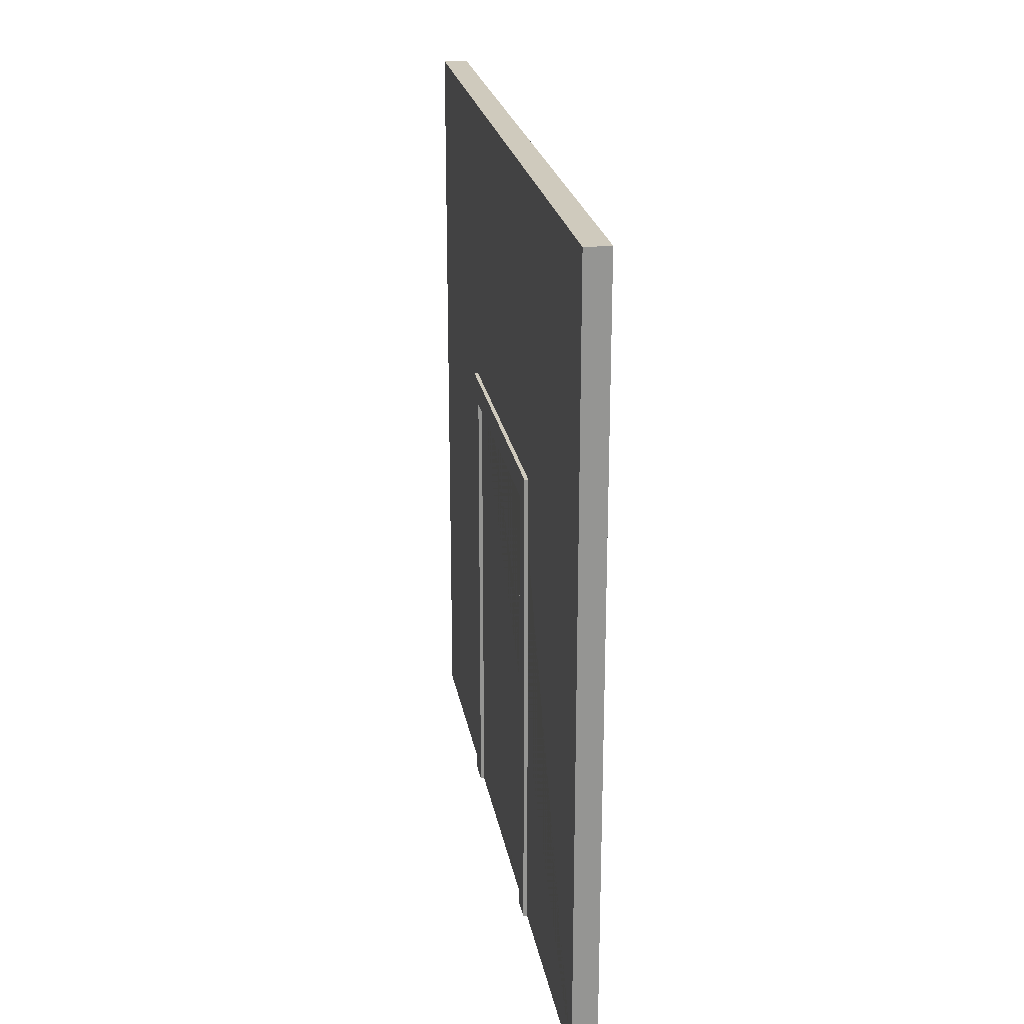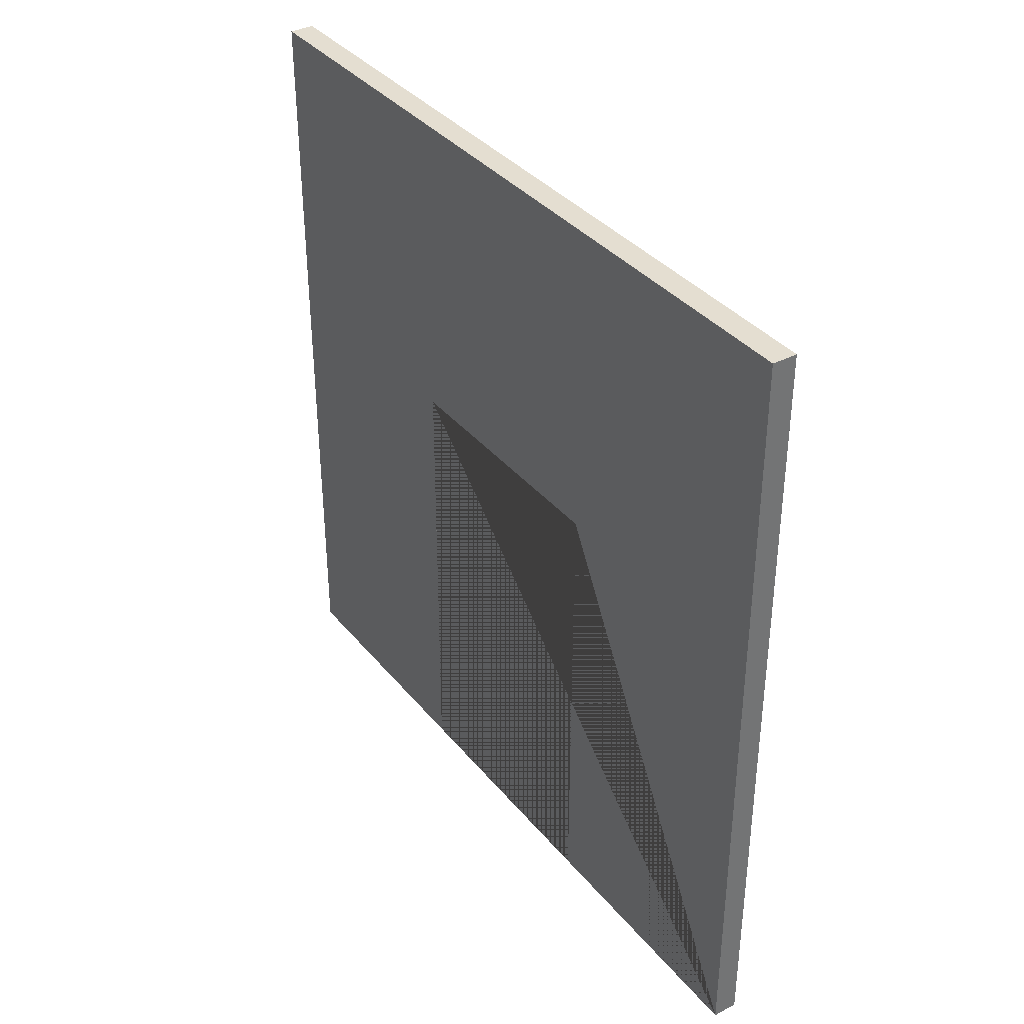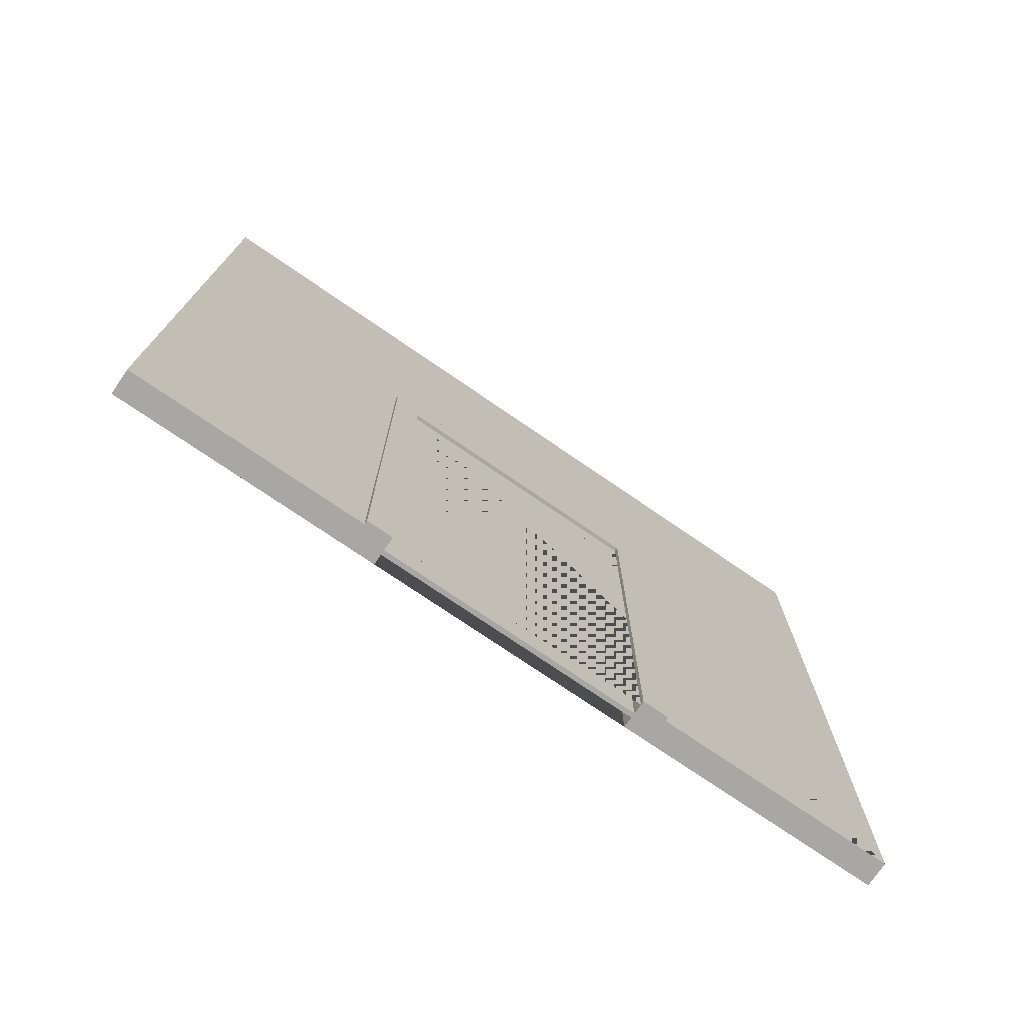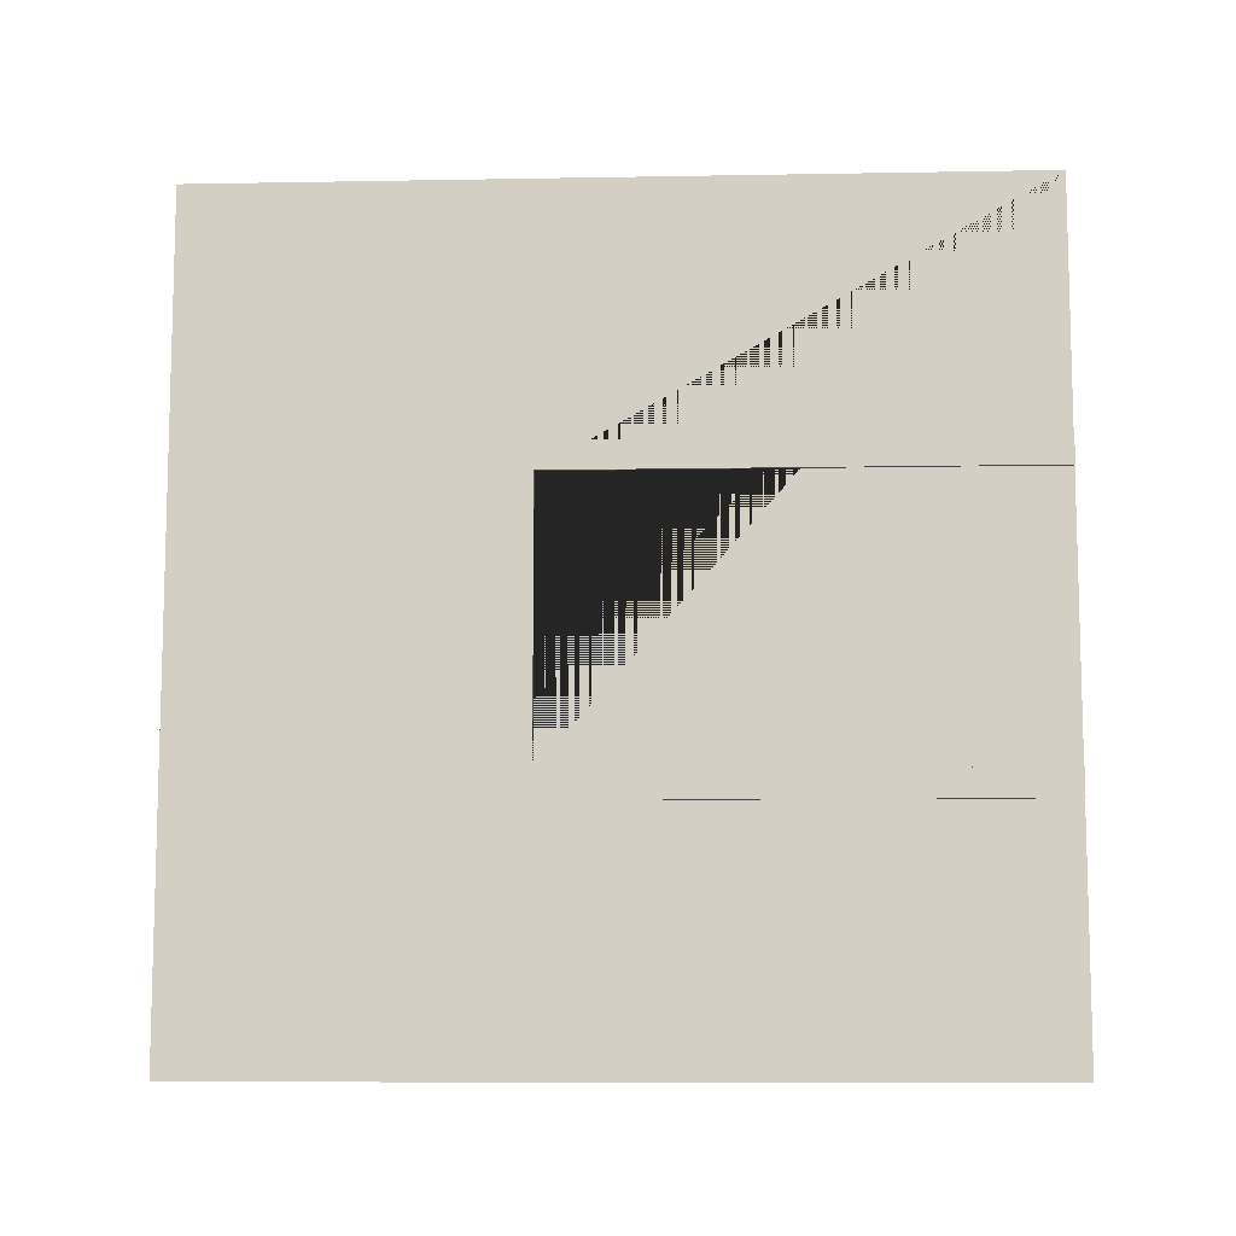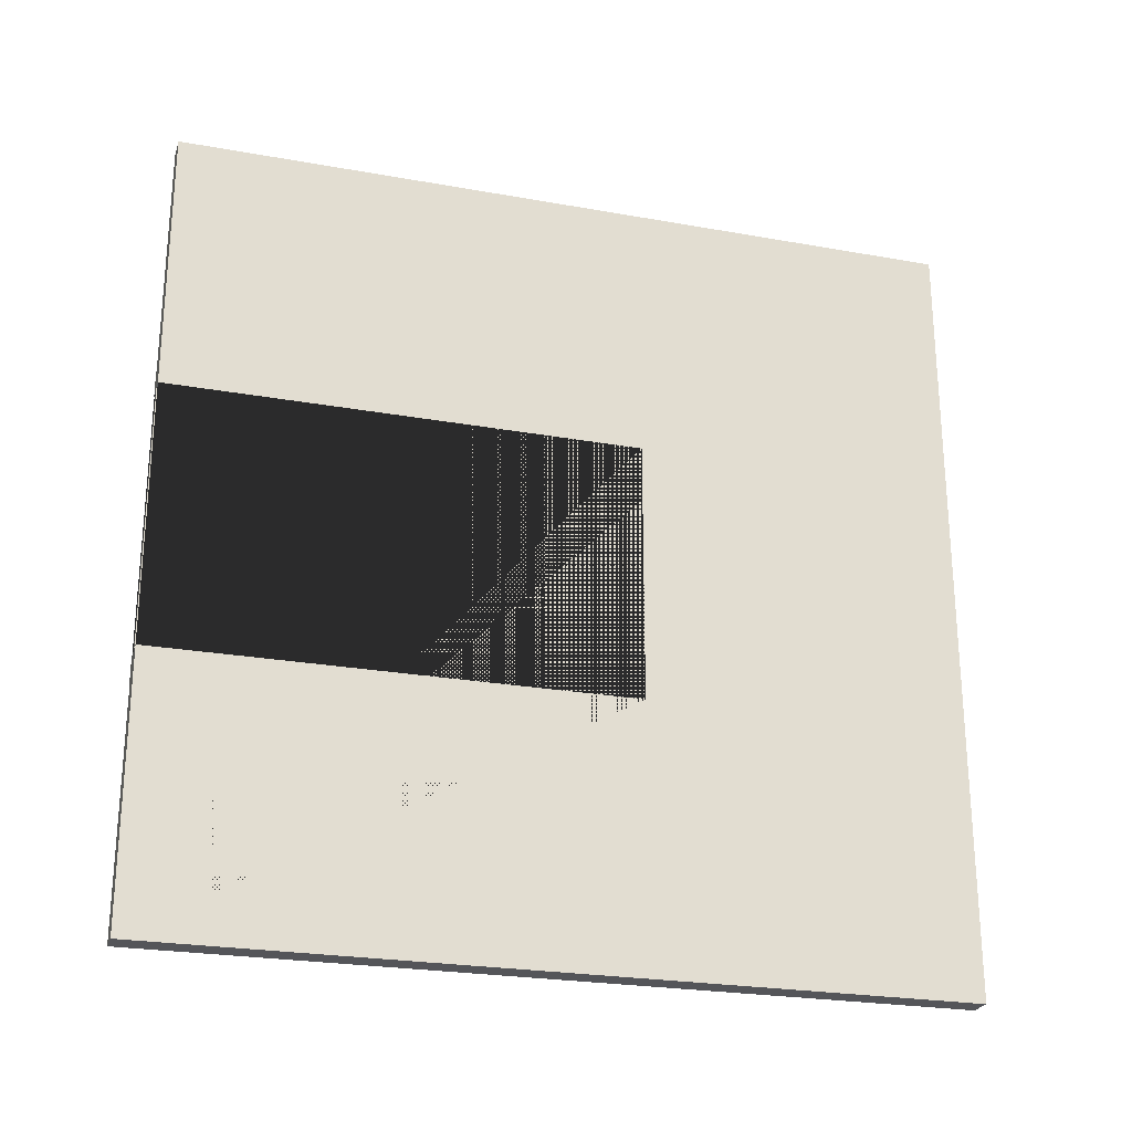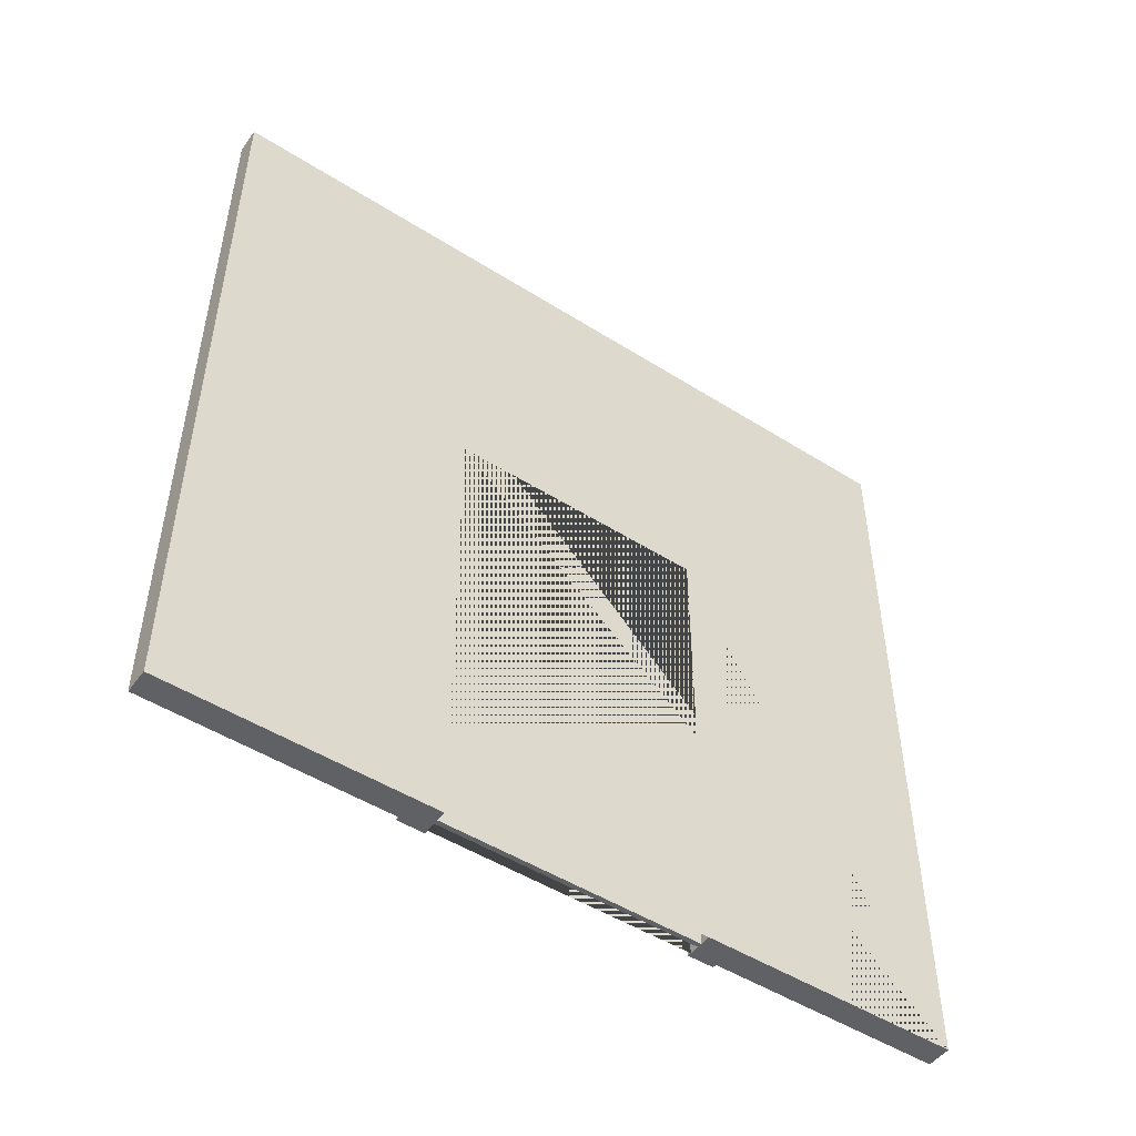
<metadata>
{"format":"obj","ext":"obj","renderer":"f3d","projection":"perspective","resolution":1024,"background":"white","views":[{"elev":23.0,"azim":-9.7,"up":"+Y"},{"elev":36.4,"azim":146.0,"up":"+Y"},{"elev":-74.5,"azim":-124.5,"up":"+Y"},{"elev":-9.5,"azim":-87.3,"up":"+Z"},{"elev":-24.7,"azim":73.7,"up":"+Z"},{"elev":-49.3,"azim":55.0,"up":"+Y"}]}
</metadata>
<code>
o wall_door
v -0.06051 0 1.916
v 0.06051 0 1.916
v -0.06051 3.831 1.916
v 0.06051 3.831 1.916
v -0.06051 0 -1.916
v 0.06051 0 -1.916
v -0.06051 3.831 -1.916
v 0.06051 3.831 -1.916
v -0.06051 0 -0.643
v 0.06051 0 -0.643
v -0.06051 2.267 -0.643
v 0.06051 2.267 -0.643
v 0.06051 2.267 0.624
v -0.06051 2.267 0.624
v -0.06051 0 0.624
v 0.06051 0 0.624
v -0.01321 0 -0.643
v -0.01321 2.267 -0.643
v -0.01321 2.267 0.624
v -0.01321 0 0.624
v 0.009984 2.267 -0.643
v 0.009984 0 -0.643
v 0.009984 0 0.624
v 0.009984 2.267 0.624
v -0.04693 1.209 -0.4283
v -0.04693 1.224 -0.4283
v -0.04693 1.212 -0.569
v -0.04693 1.24 -0.569
v -0.02783 1.209 -0.4283
v -0.02783 1.224 -0.4283
v -0.02783 1.212 -0.569
v -0.02783 1.24 -0.569
v -0.04693 1.212 -0.5234
v -0.04693 1.241 -0.5234
v -0.02783 1.212 -0.5234
v -0.02783 1.241 -0.5234
v -0.0386 1.215 -0.5429
v -0.0386 1.223 -0.5355
v -0.0386 1.229 -0.5355
v -0.0386 1.237 -0.5429
v -0.0386 1.223 -0.557
v -0.0386 1.215 -0.5495
v -0.0386 1.237 -0.5495
v -0.0386 1.229 -0.557
v -0.01707 1.223 -0.5355
v -0.01707 1.215 -0.5429
v -0.01707 1.237 -0.5429
v -0.01707 1.229 -0.5355
v -0.01707 1.215 -0.5495
v -0.01707 1.223 -0.557
v -0.01707 1.229 -0.557
v -0.01707 1.237 -0.5495
v -0.01852 1.111 -0.523
v -0.01852 1.13 -0.5032
v -0.01852 1.322 -0.5032
v -0.01852 1.342 -0.523
v -0.01852 1.13 -0.585
v -0.01852 1.111 -0.5653
v -0.01852 1.342 -0.5653
v -0.01852 1.322 -0.585
v 0.005584 1.13 -0.5032
v 0.005584 1.111 -0.523
v 0.005584 1.342 -0.523
v 0.005584 1.322 -0.5032
v 0.005584 1.111 -0.5653
v 0.005584 1.13 -0.585
v 0.005584 1.322 -0.585
v 0.005584 1.342 -0.5653
v -0.06051 0 -0.7712
v -0.06051 2.398 -0.7712
v -0.06051 2.398 0.7523
v -0.06051 0 0.7523
v -0.07945 2.267 -0.643
v -0.07945 -0 -0.643
v -0.07945 -0 0.624
v -0.07945 2.267 0.624
v -0.07945 2.398 -0.7712
v -0.07945 0 -0.7712
v -0.07945 0 0.7523
v -0.07945 2.398 0.7523
f 1 2 4 3
f 3 4 8 7
f 7 8 6 5
f 5 6 10 9
f 2 1 15 16
f 1 3 7 5 9 11 14 15
f 6 8 4 2 16 13 12 10
f 11 9 10 12
f 15 14 13 16
f 11 12 13 14
f 61 64 55 54
f 65 66 67 68 63 64 61 62
f 68 59 56 63
f 53 54 55 56 59 60 57 58
f 57 60 67 66
f 33 34 28 27
f 27 28 32 31
f 35 36 30 29
f 29 30 26 25
f 33 35 29 25
f 36 34 26 30
f 32 28 34 36
f 27 31 35 33
f 31 32 36 35
f 25 26 34 33
f 45 48 39 38
f 49 50 51 52 47 48 45 46
f 52 43 40 47
f 37 38 39 40 43 44 41 42
f 41 44 51 50
f 49 42 41 50
f 43 52 51 44
f 37 46 45 38
f 47 40 39 48
f 42 49 46 37
f 65 58 57 66
f 59 68 67 60
f 53 62 61 54
f 63 56 55 64
f 58 65 62 53
f 69 78 77 70
f 70 77 80 71
f 9 74 78 69
f 76 80 77 73
f 75 79 80 76
f 73 77 78 74
f 15 75 76 14
f 72 79 75 15
f 11 73 74 9
f 14 76 73 11
f 71 80 79 72
f 18 17 20 19
f 21 24 23 22
f 19 24 21 18
f 18 21 22 17
f 17 22 23 20
f 20 23 24 19

</code>
